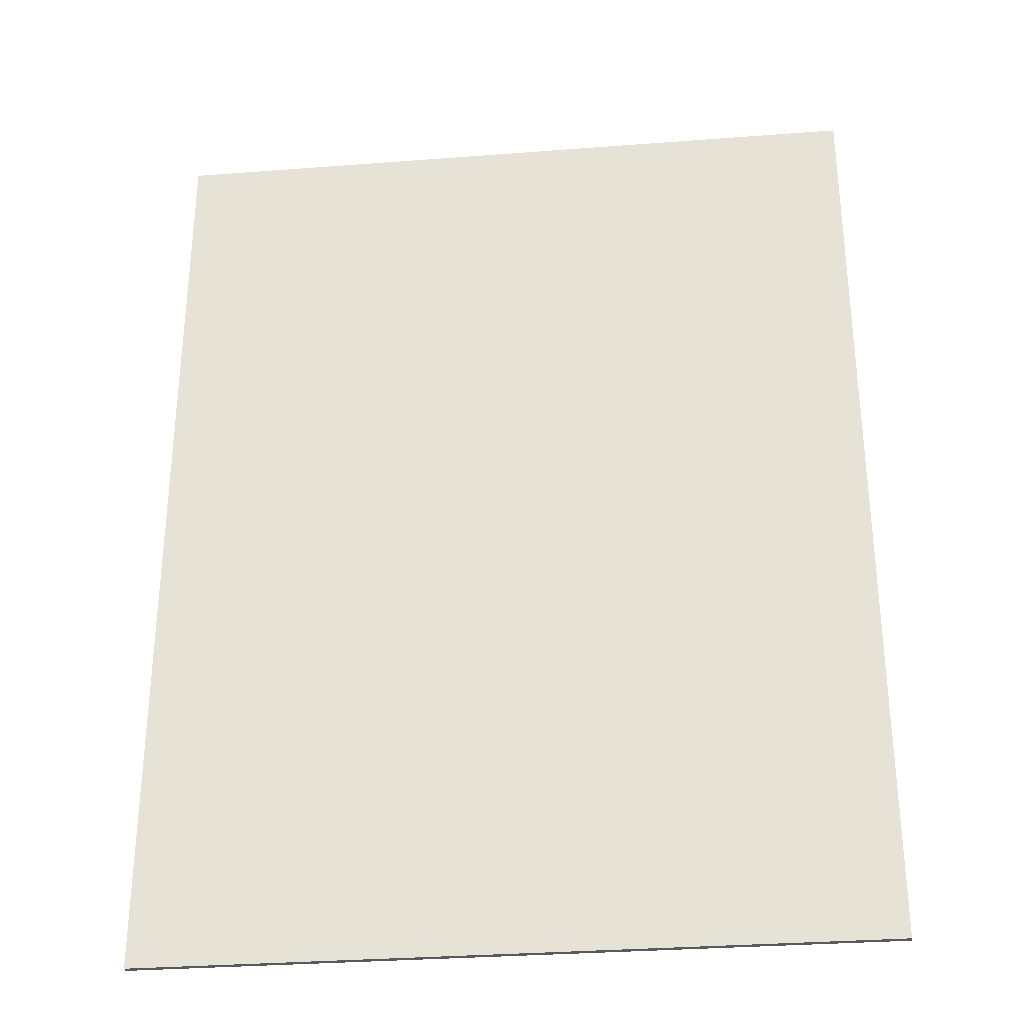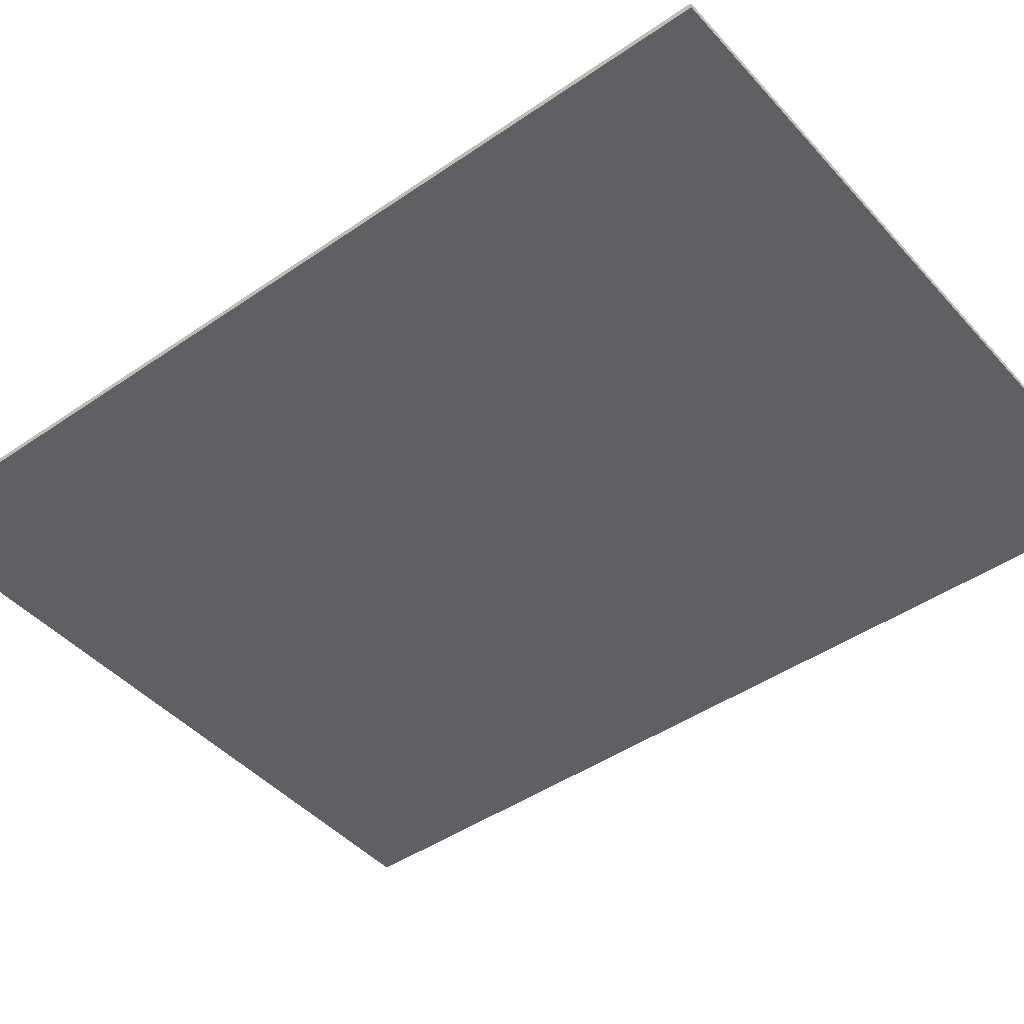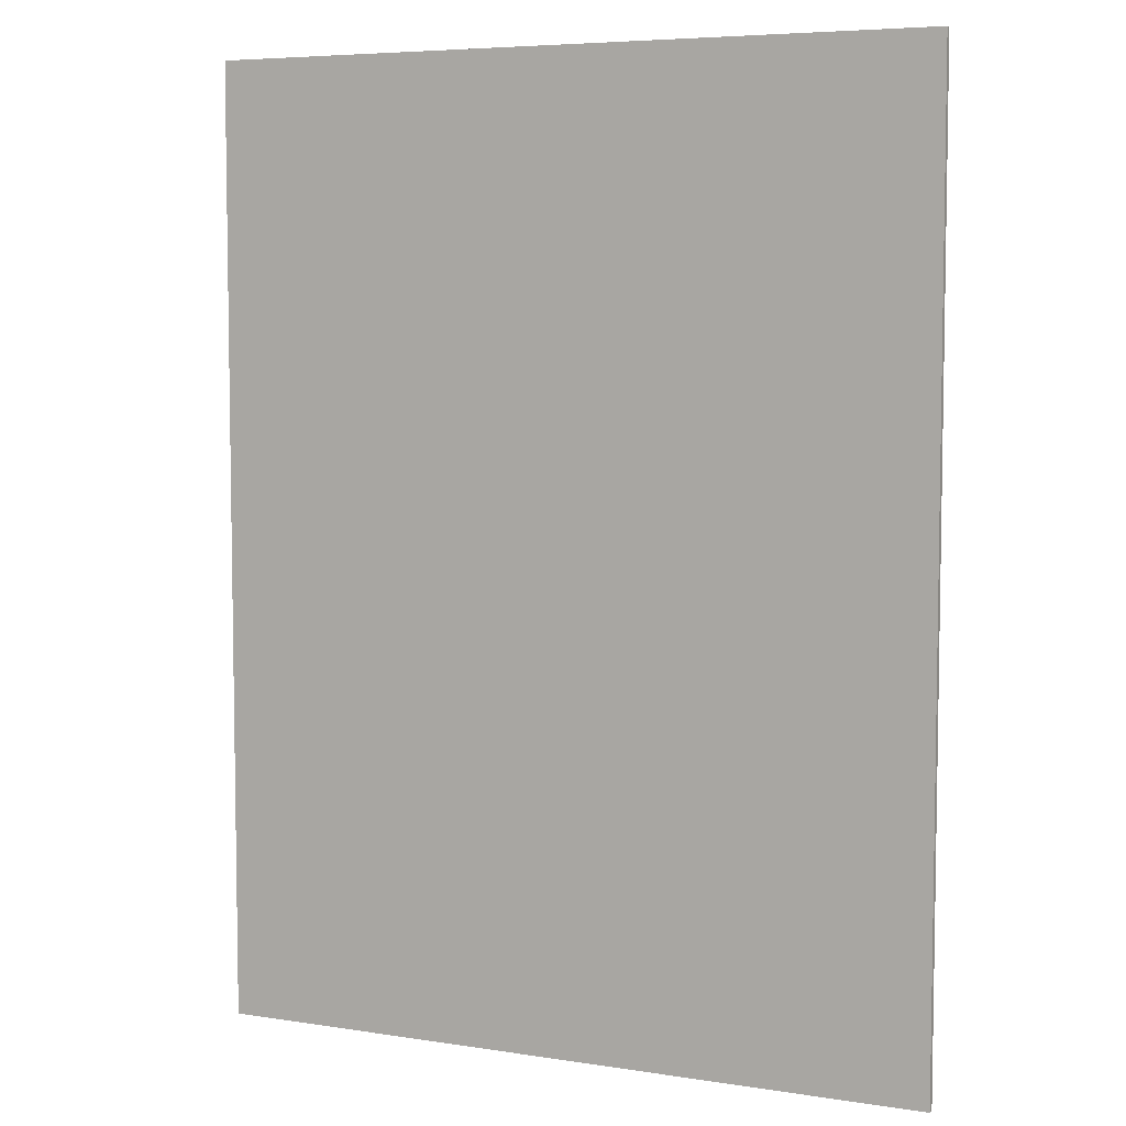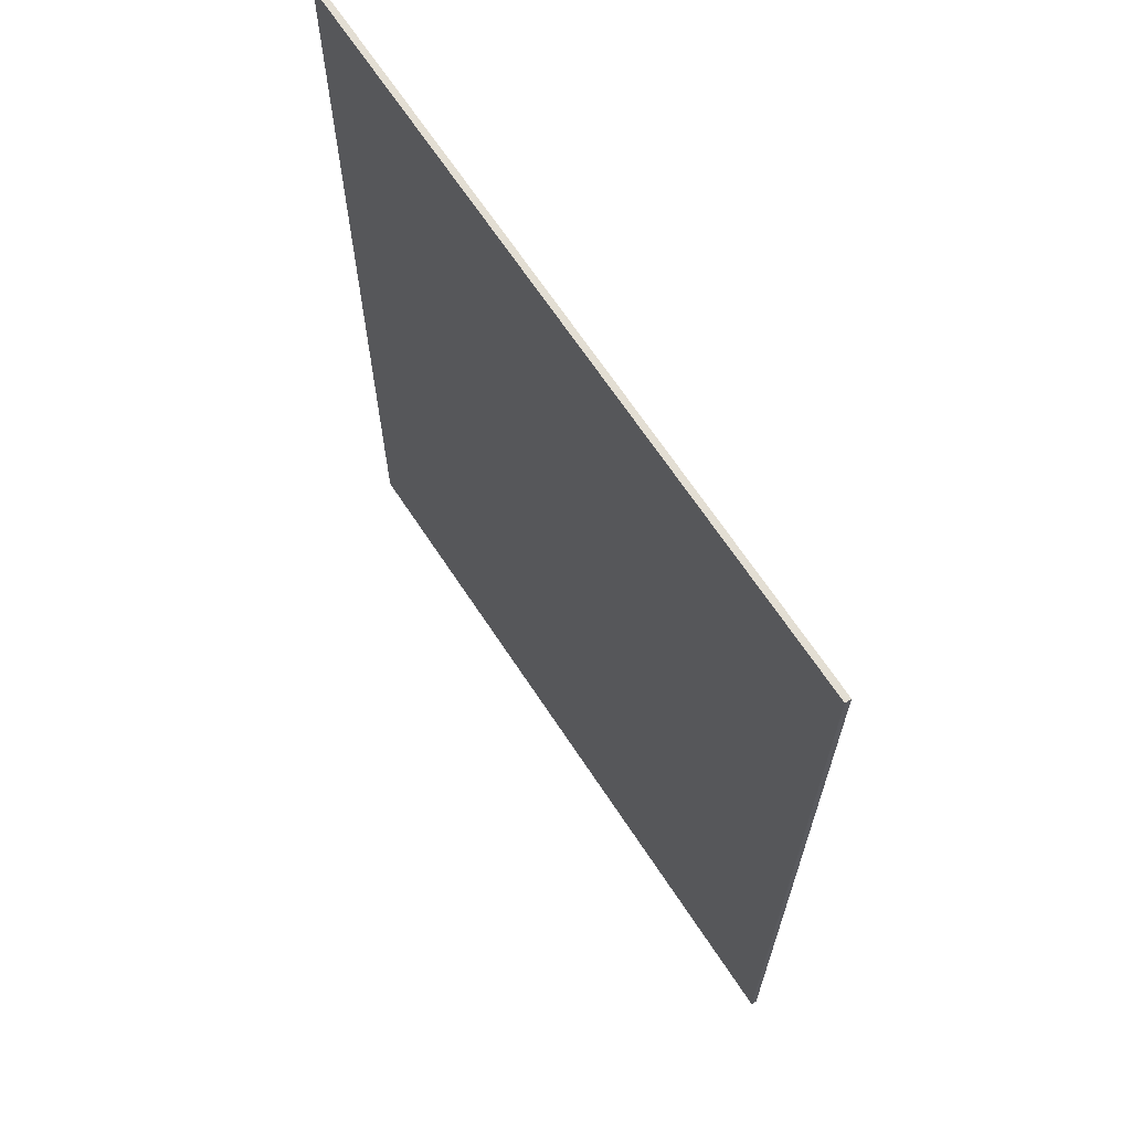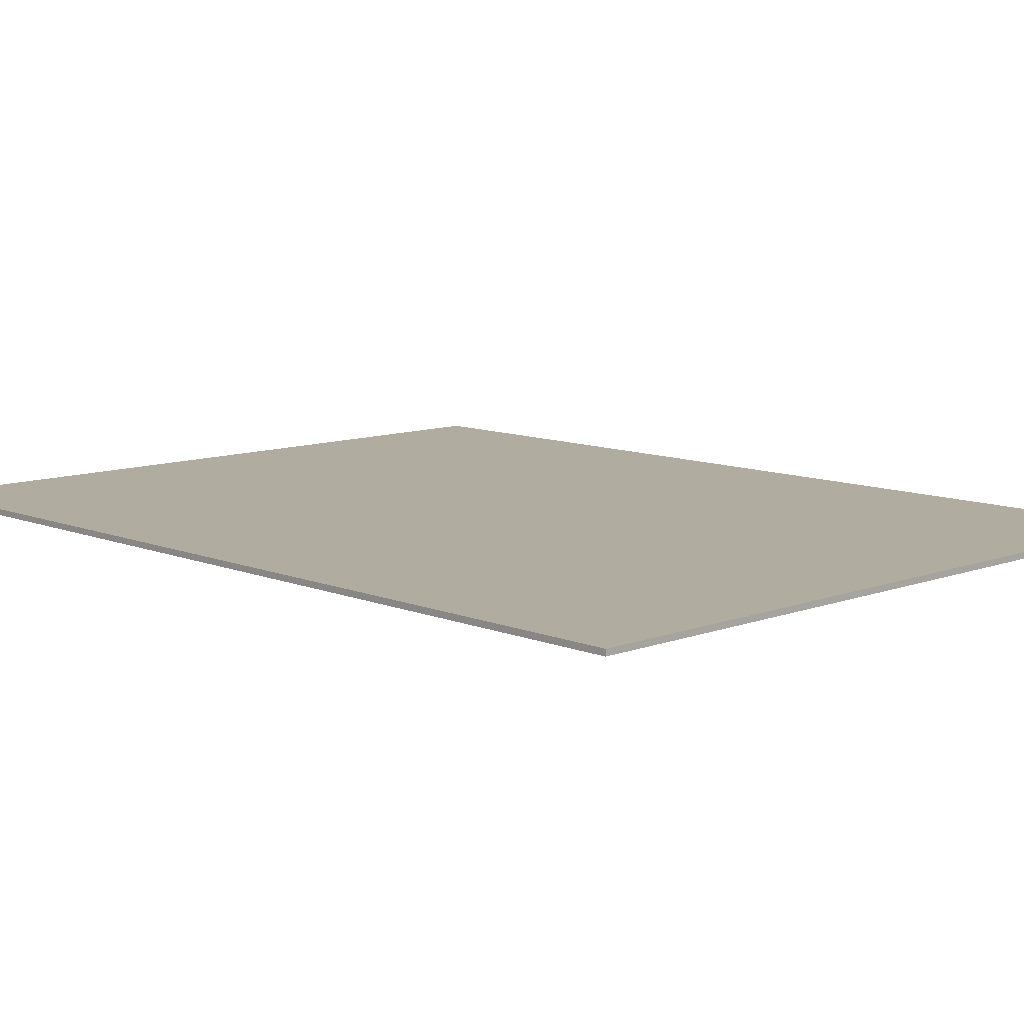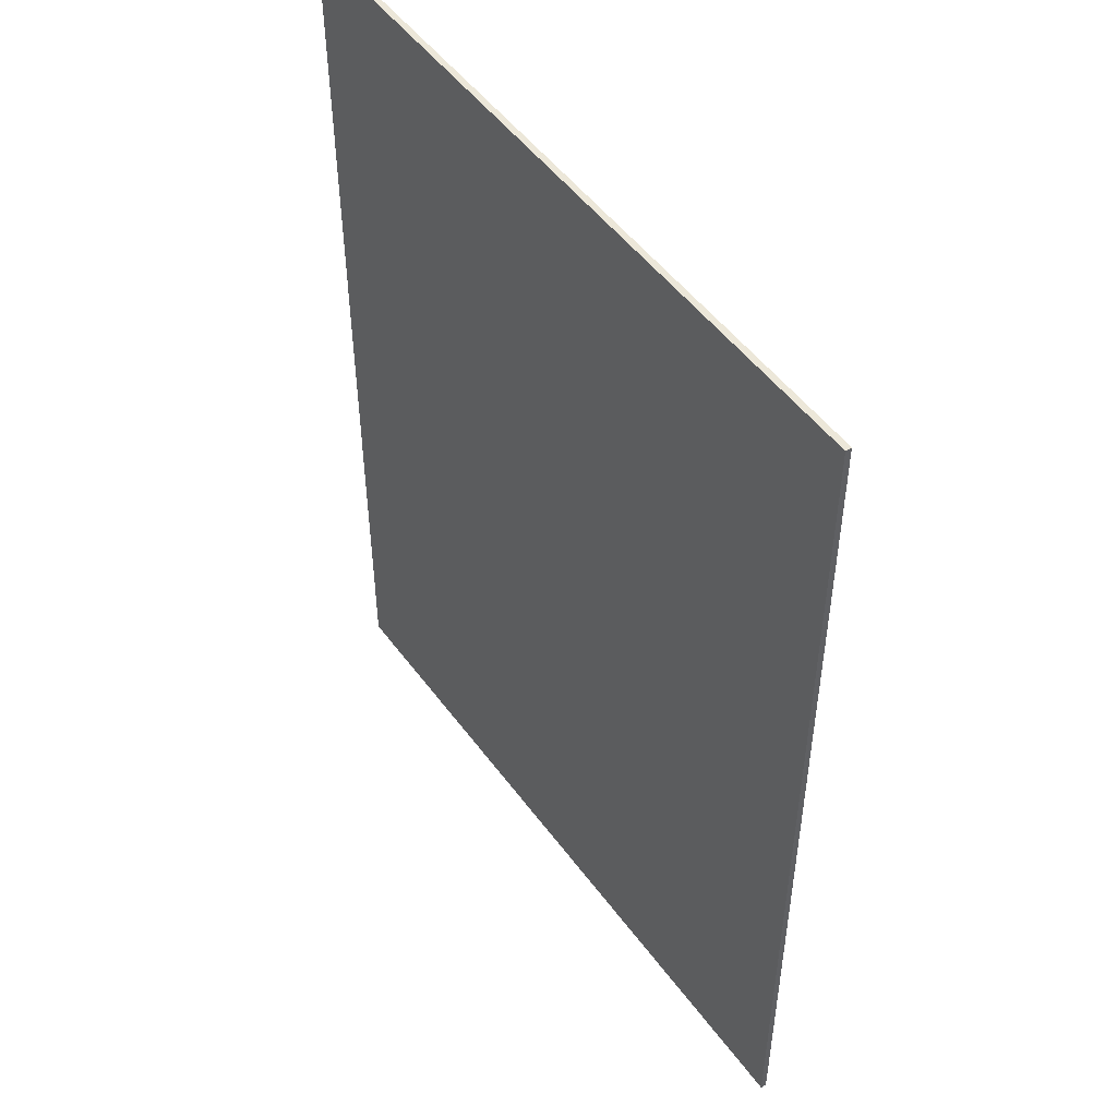
<metadata>
{"format":"obj","ext":"obj","renderer":"f3d","projection":"perspective","resolution":1024,"background":"white","views":[{"elev":-31.5,"azim":-173.8,"up":"+Y"},{"elev":-44.8,"azim":128.7,"up":"+Z"},{"elev":6.1,"azim":25.2,"up":"+Y"},{"elev":67.3,"azim":-123.4,"up":"+Y"},{"elev":10.0,"azim":136.1,"up":"+Z"},{"elev":50.0,"azim":55.1,"up":"+Y"}]}
</metadata>
<code>
g default
v -3.952 -5.187 0.0322
v 3.952 -5.187 0.0322
v -3.952 5.187 0.0322
v 3.952 5.187 0.0322
v -3.952 5.187 -0.0322
v 3.952 5.187 -0.0322
v -3.952 -5.187 -0.0322
v 3.952 -5.187 -0.0322
g pCube1
f 1 2 4 3
f 3 4 6 5
f 5 6 8 7
f 7 8 2 1
f 2 8 6 4
f 7 1 3 5

</code>
